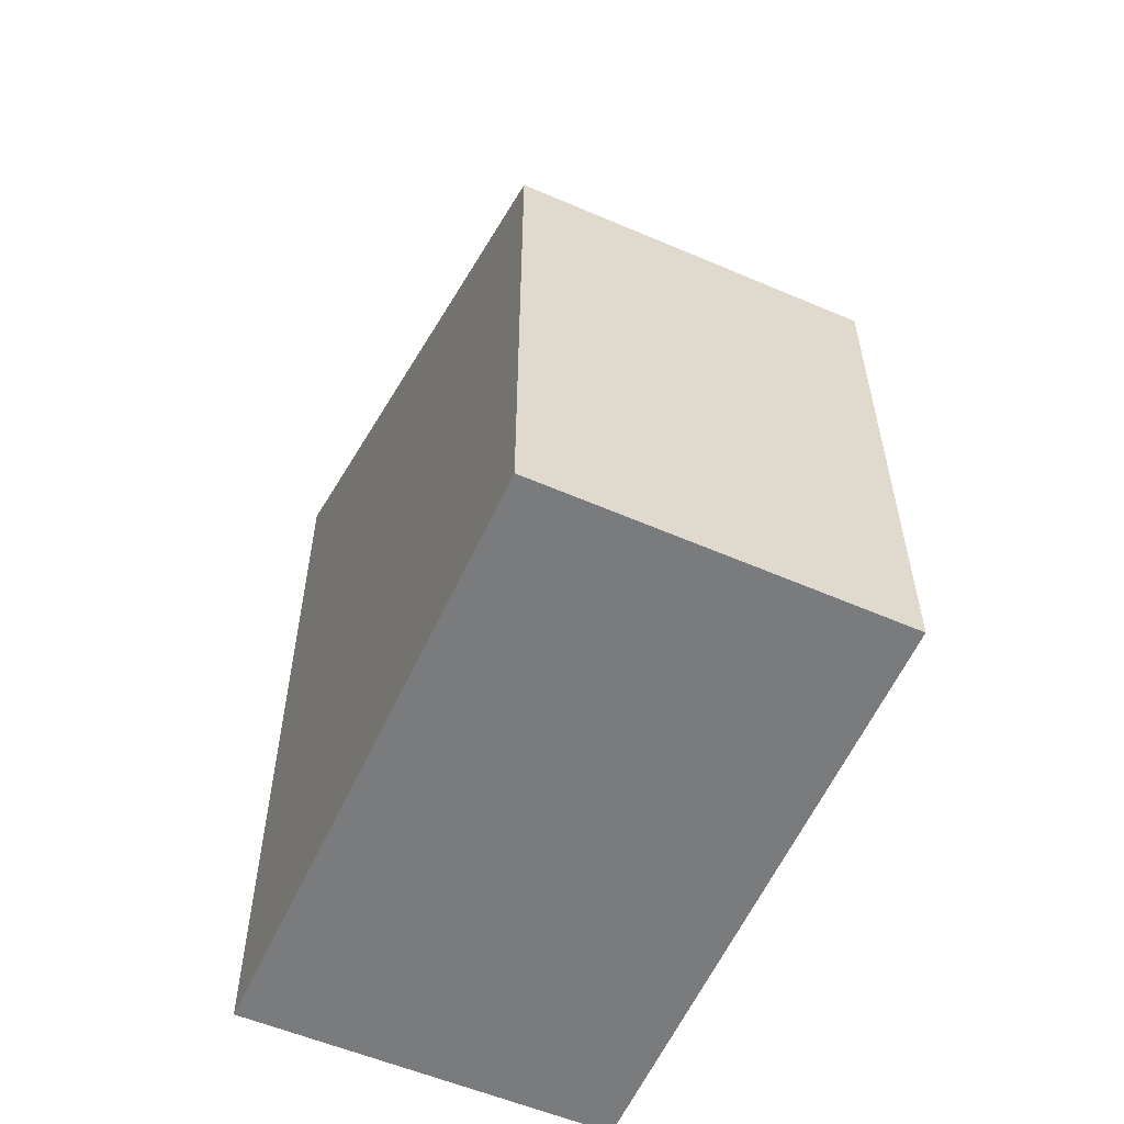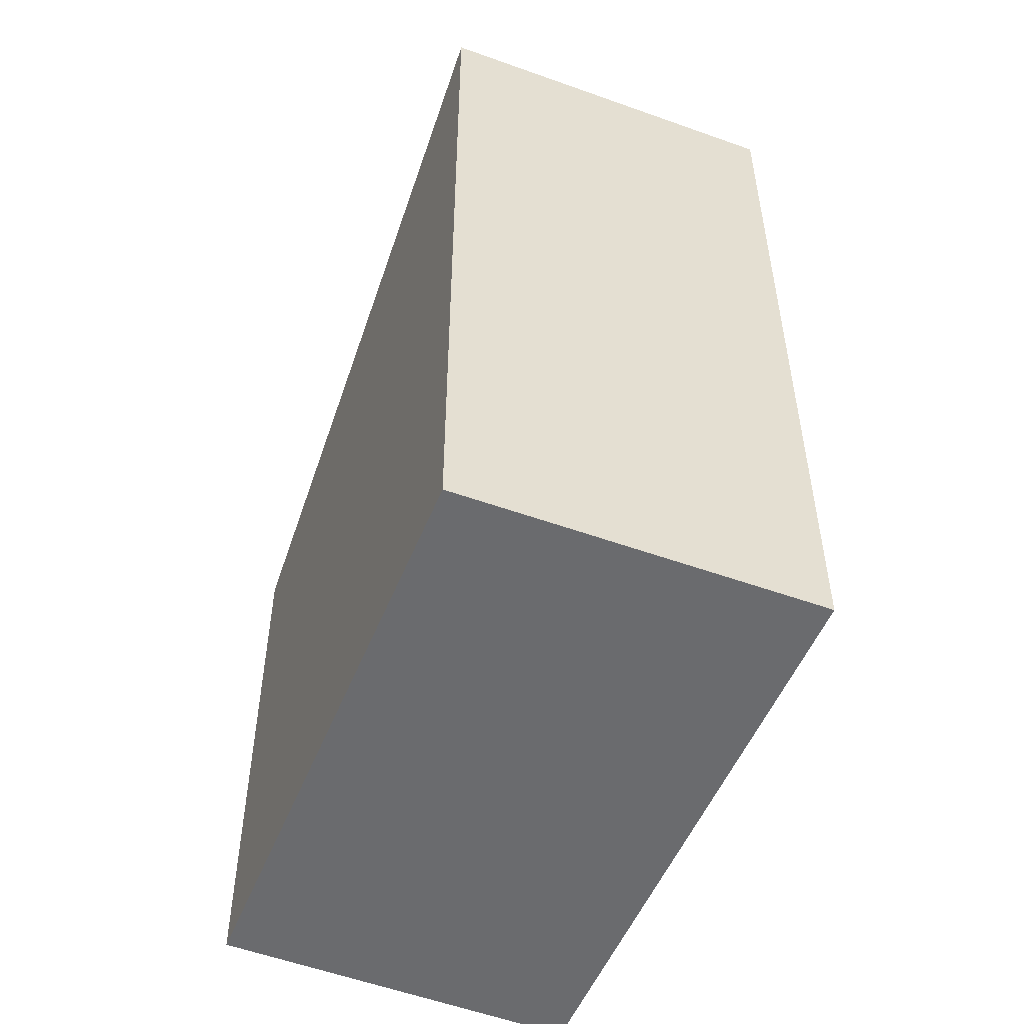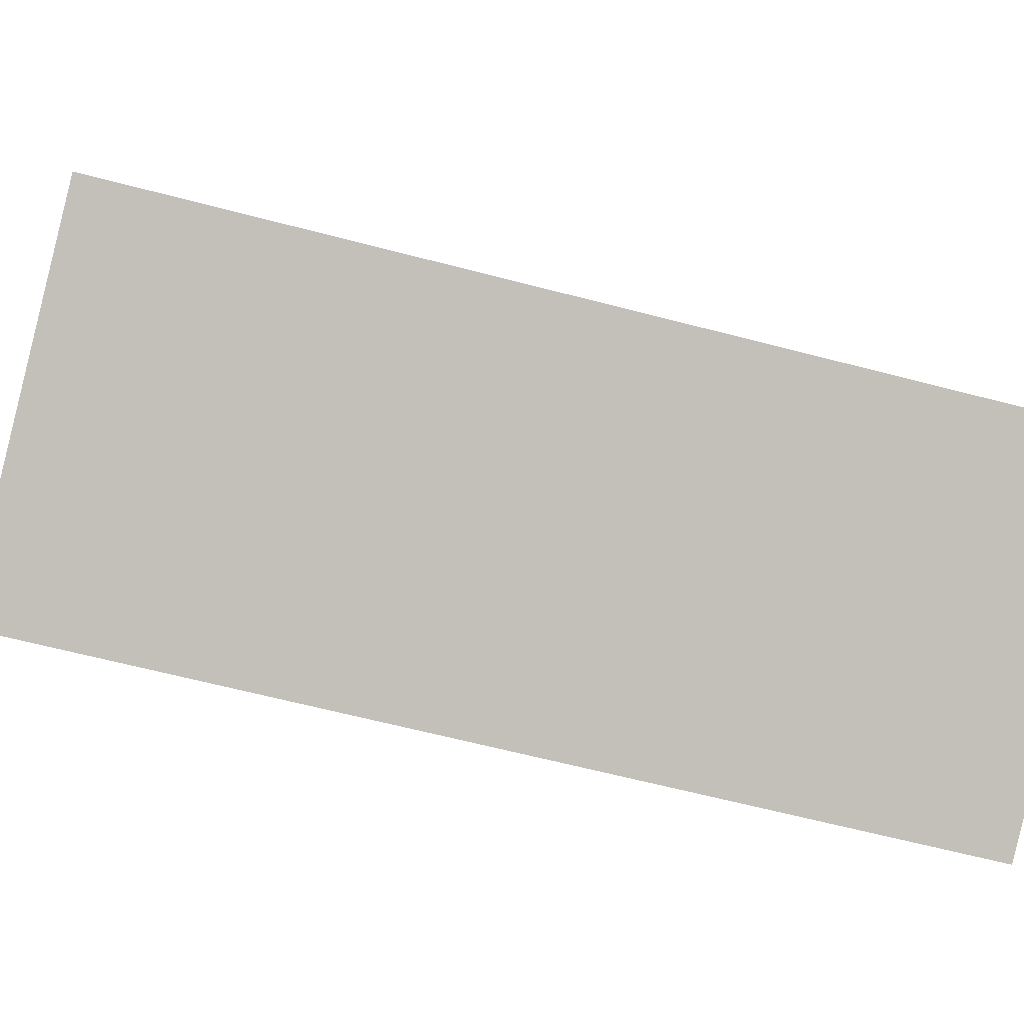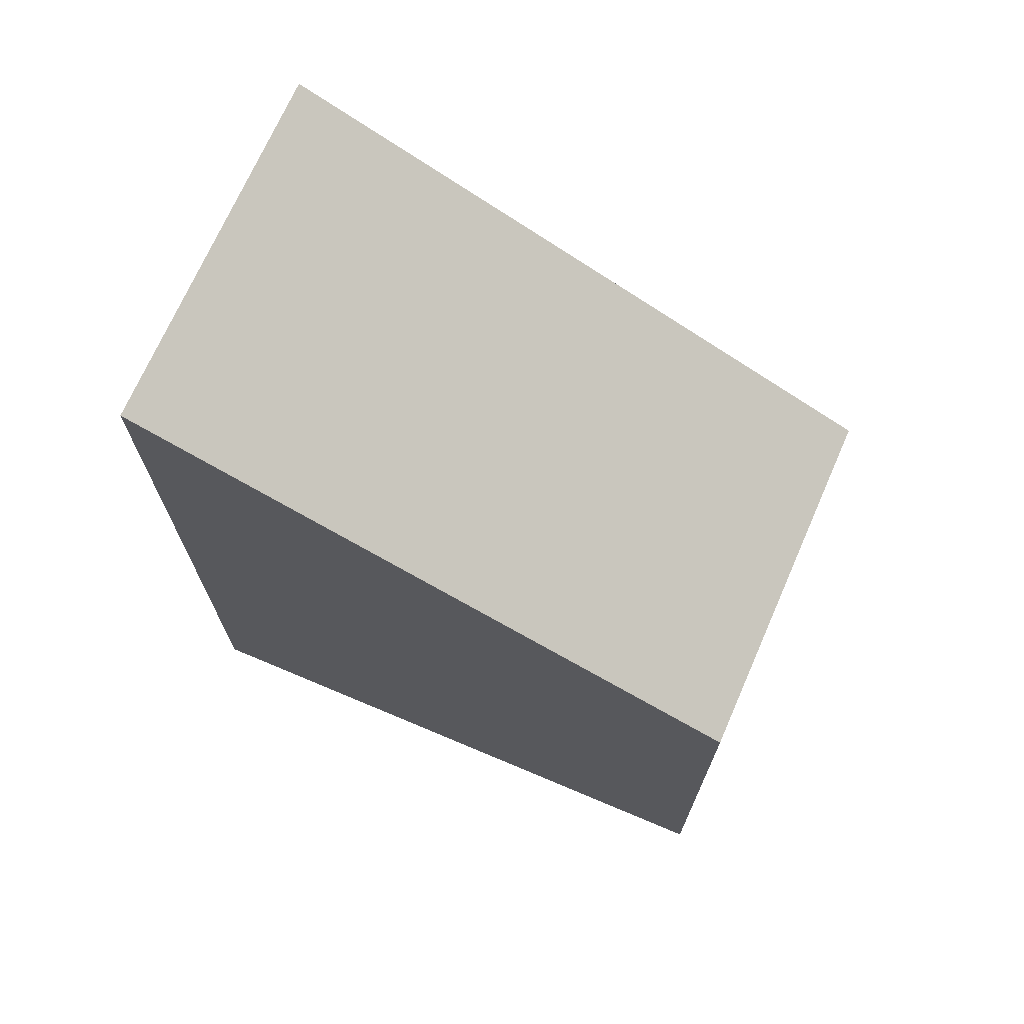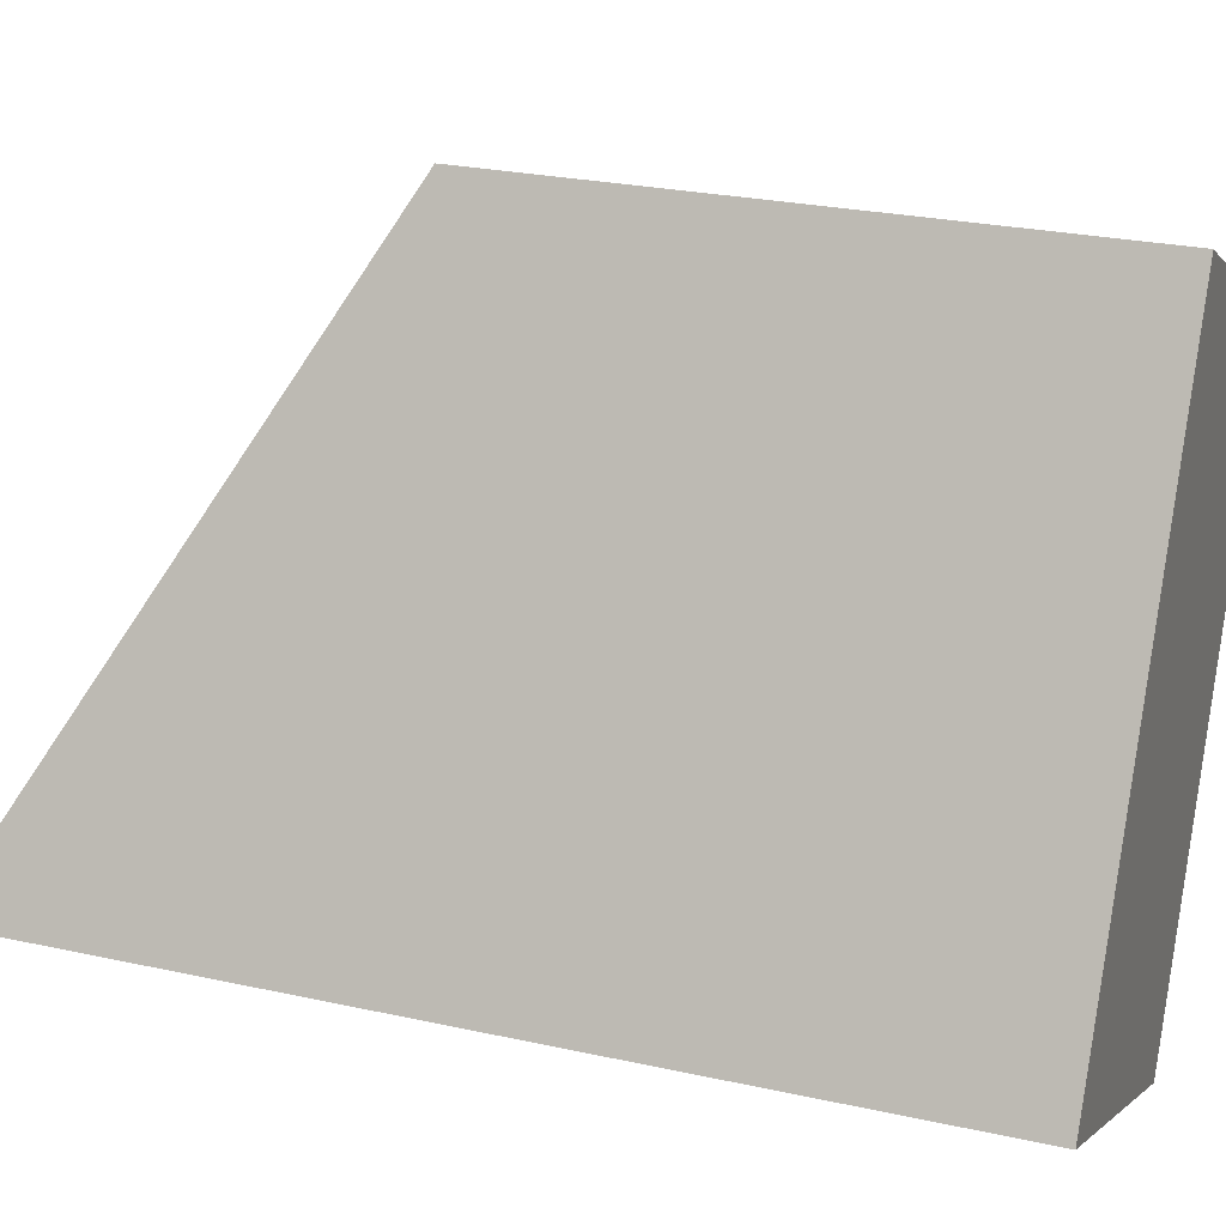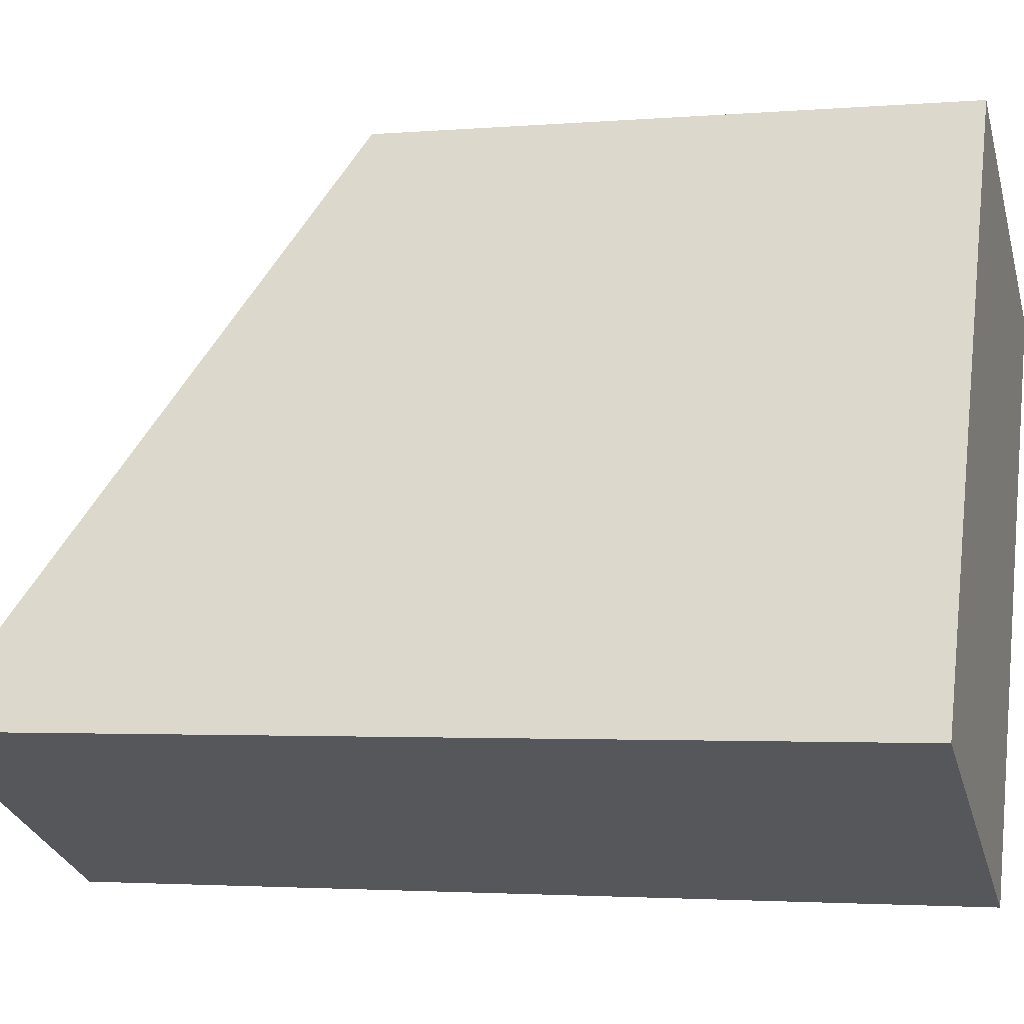
<metadata>
{"format":"obj","ext":"obj","renderer":"f3d","projection":"perspective","resolution":1024,"background":"white","views":[{"elev":-58.3,"azim":2.0,"up":"+Y"},{"elev":-53.4,"azim":-175.8,"up":"+Y"},{"elev":-62.4,"azim":-105.0,"up":"+Z"},{"elev":72.5,"azim":-40.4,"up":"+Y"},{"elev":25.5,"azim":-70.4,"up":"+Z"},{"elev":-2.6,"azim":-73.6,"up":"+Z"}]}
</metadata>
<code>
v  3.022 7.918 -1.421
v  5.171 5.146 3.643
v  5.441 5.149 3.511
v  2.498 5.122 4.954
v  0 7.918 4.848e-16
v  3.022 8.701e-17 -1.421
v  5.441 -2.15e-16 3.511
v  0 0 0
v  2.498 -3.033e-16 4.954
v  5.171 -2.231e-16 3.643
g defaultobject
f 1 2 3
f 2 1 4
f 4 1 5
f 3 6 1
f 6 3 7
f 6 5 1
f 5 6 8
f 8 4 5
f 4 8 9
f 2 7 3
f 7 2 4
f 7 4 10
f 10 4 9
f 10 6 7
f 6 10 8
f 8 10 9

</code>
